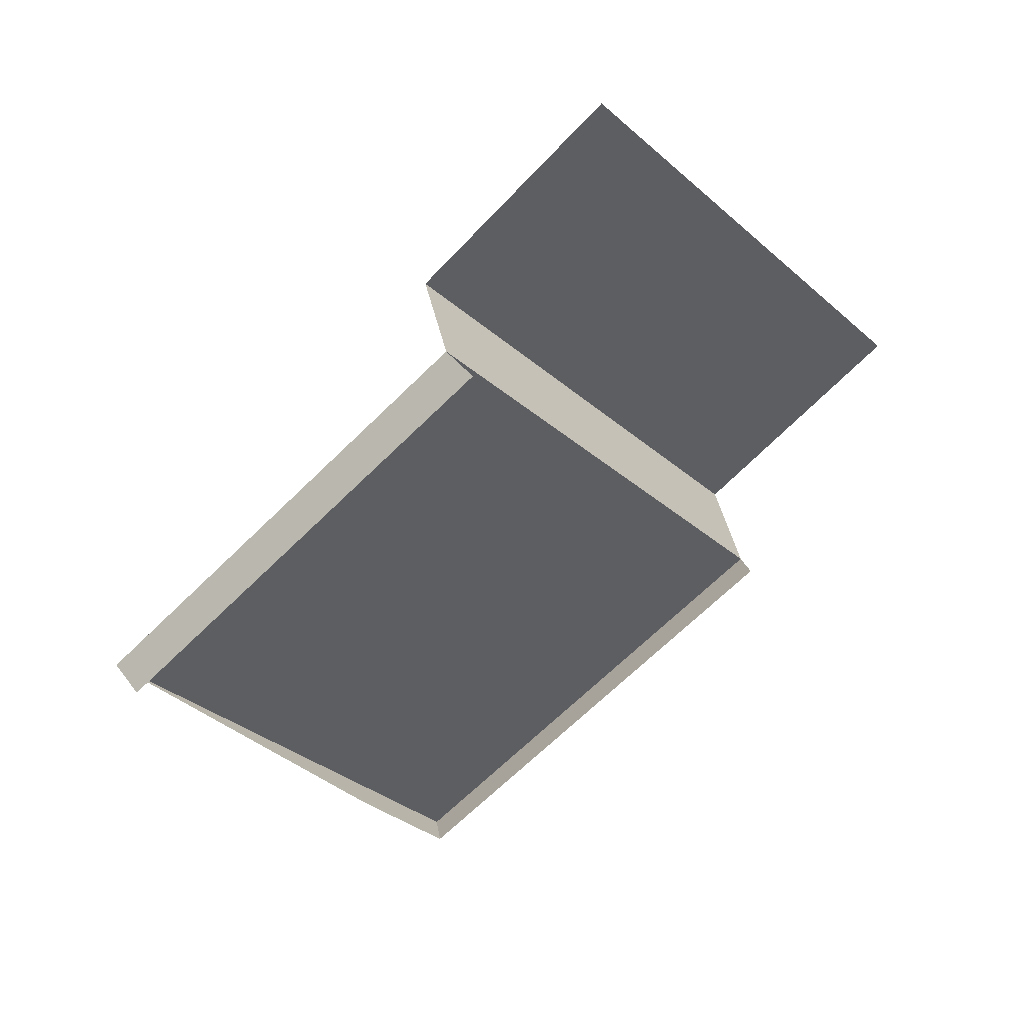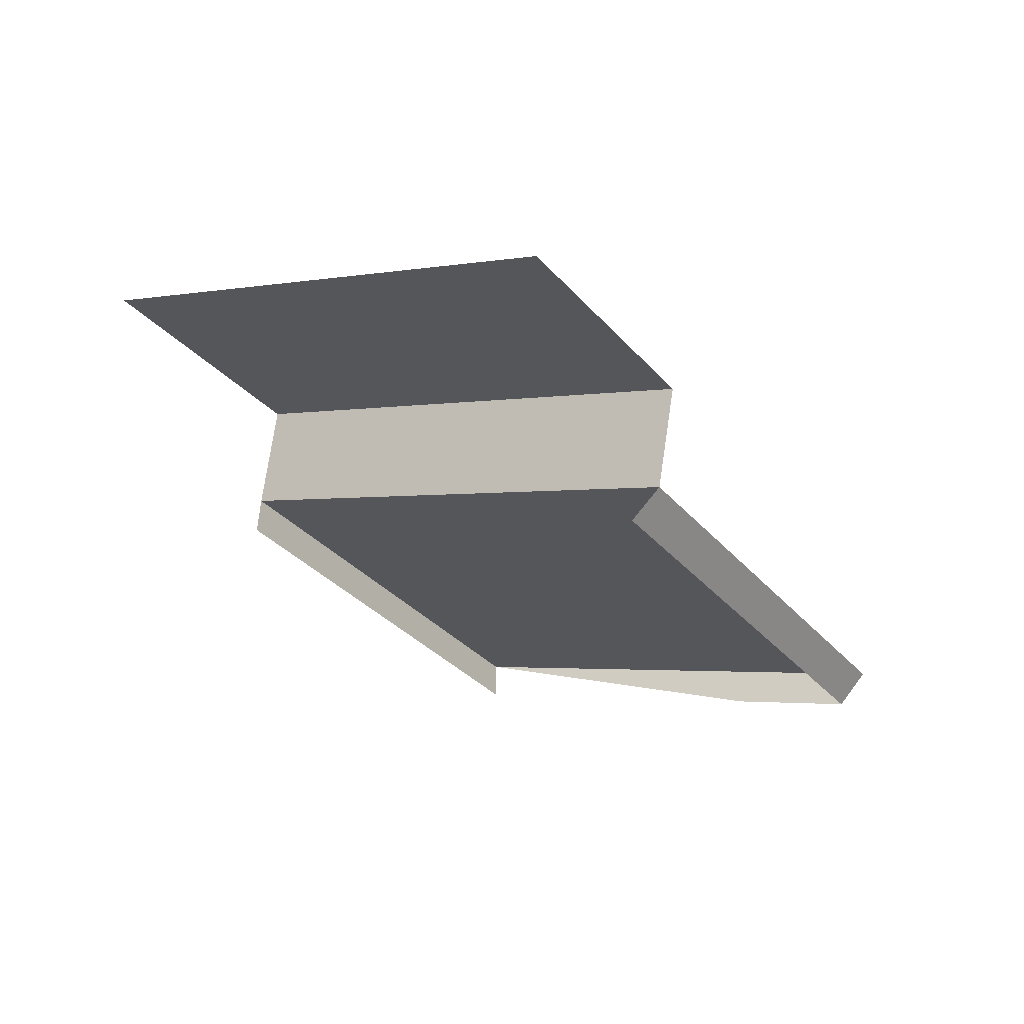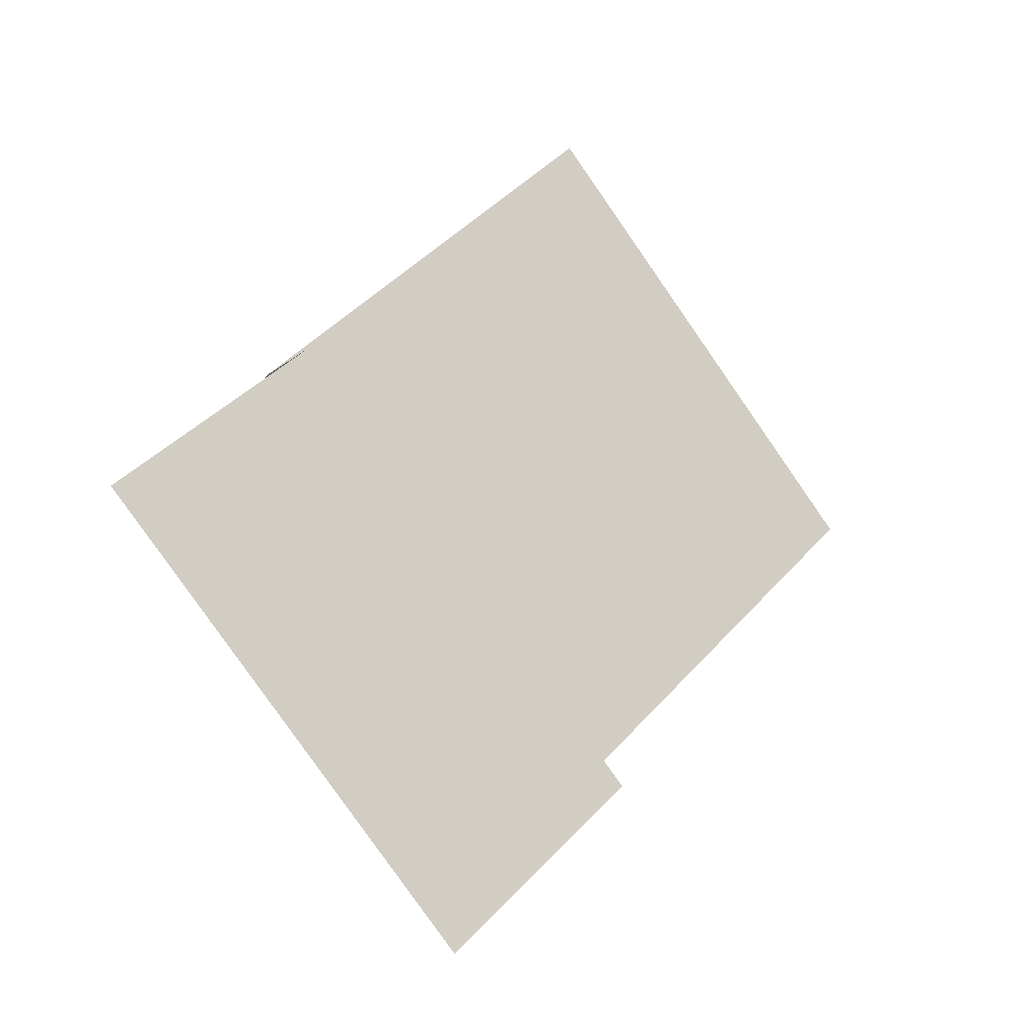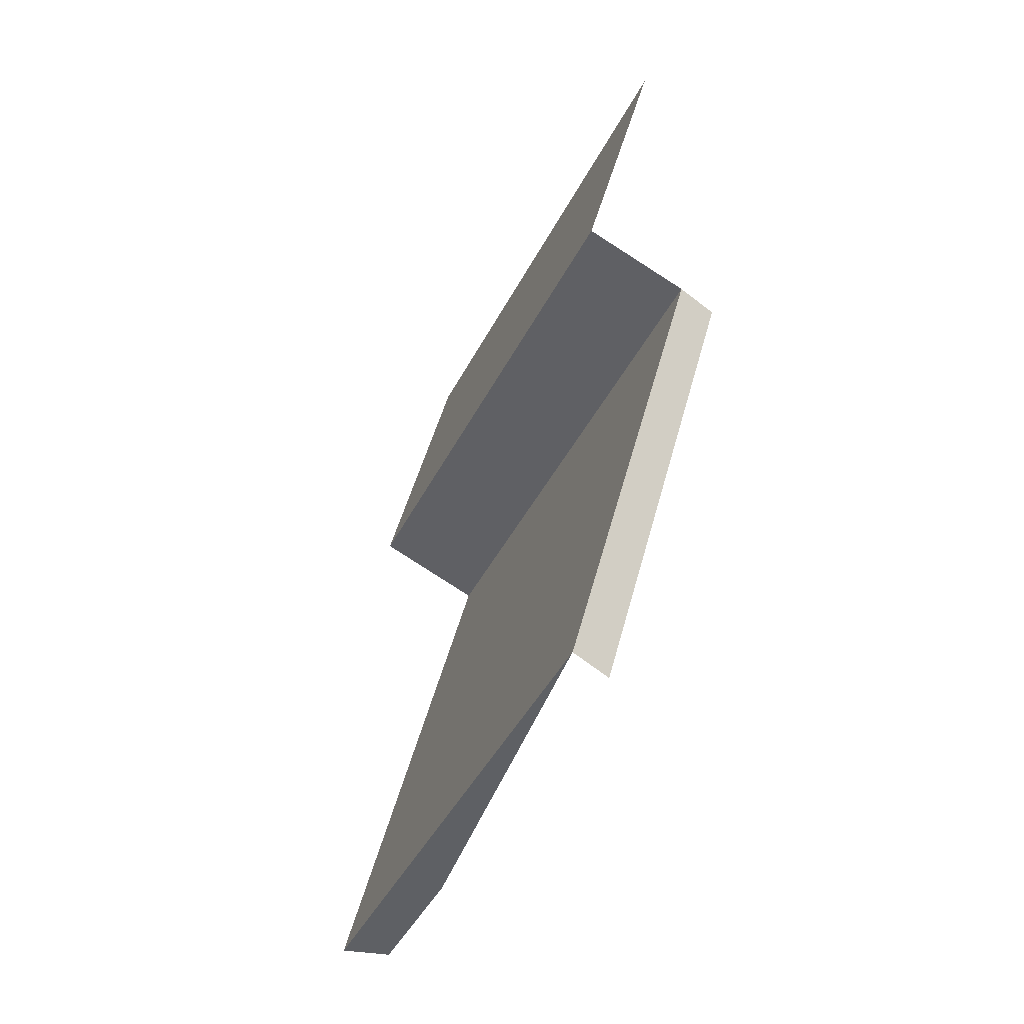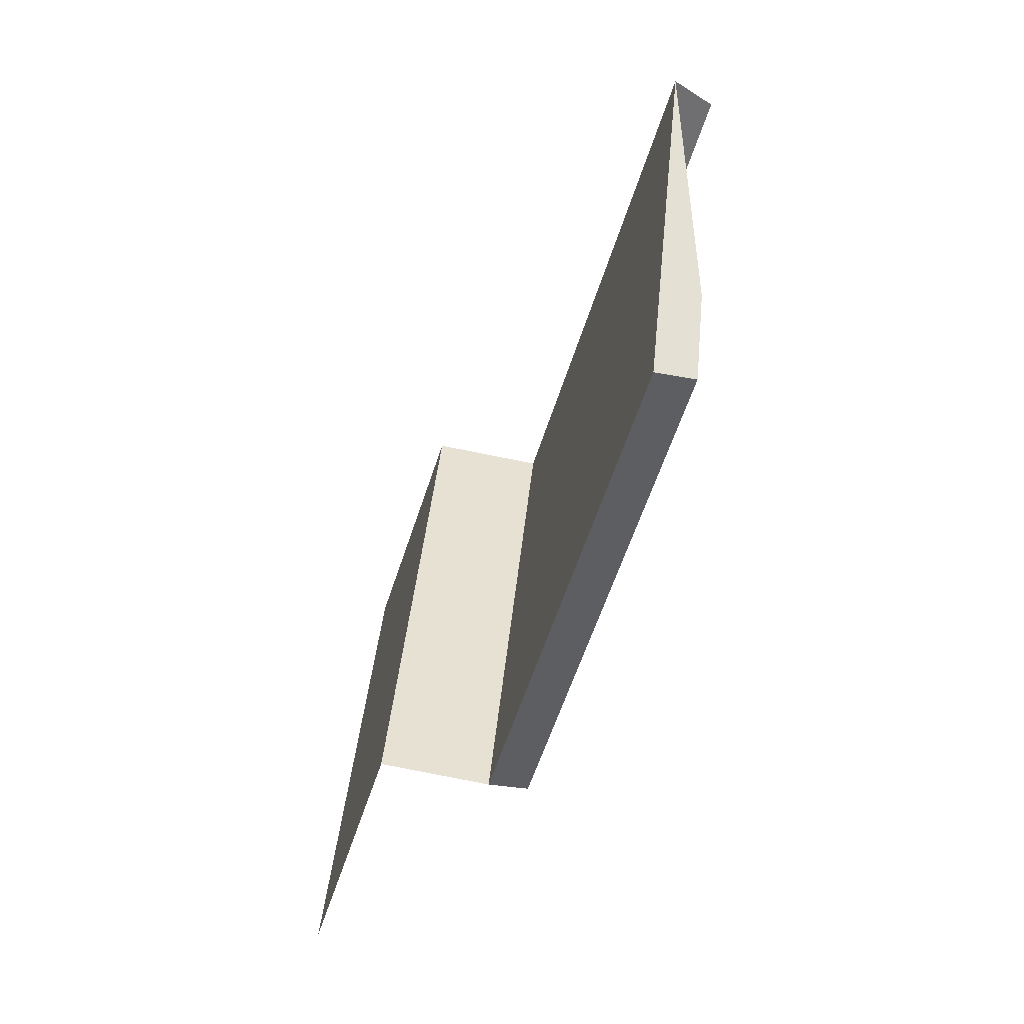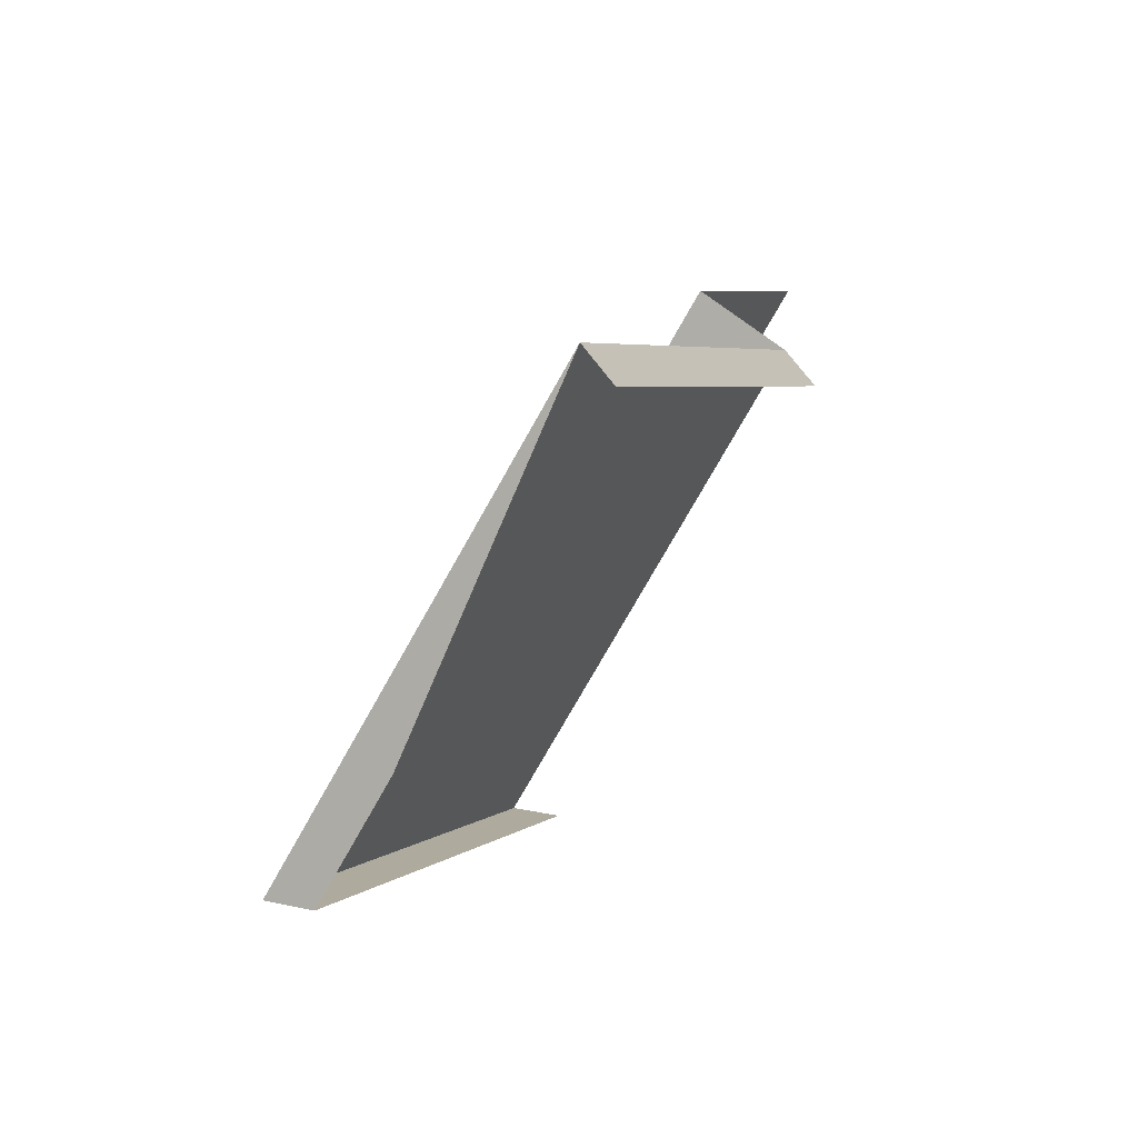
<metadata>
{"format":"obj","ext":"obj","renderer":"f3d","projection":"perspective","resolution":1024,"background":"white","views":[{"elev":-32.5,"azim":76.0,"up":"+Y"},{"elev":-2.4,"azim":160.9,"up":"+Y"},{"elev":-1.5,"azim":163.9,"up":"+Z"},{"elev":77.0,"azim":-46.2,"up":"+Z"},{"elev":-16.4,"azim":-81.4,"up":"+Z"},{"elev":40.2,"azim":-35.1,"up":"+Z"}]}
</metadata>
<code>
v -1023 -149.4 332
v -1026 -149.4 328.7
v -1023 -150.2 331.8
v -1026 -150.2 328.6
v -1022 -148.6 330.9
v -1024 -148.6 327.7
v -1023 -149.4 332
v -1026 -149.4 328.7
v -1023 -150.2 331.8
v -1026 -150.2 328.6
v -1026 -151.7 334
v -1029 -151.7 330.7
v -1025 -150.4 328.6
v -1028 -152 330.7
v -1026 -150.2 328.6
v -1029 -151.7 330.7
v -1023 -150.4 331.6
v -1023 -150.2 331.8
v -1026 -152 333.8
v -1026 -151.7 334
v -1029 -151.7 330.7
v -1028 -152 330.7
v -1026 -151.7 334
v -1028 -152 331.6
v -1027 -152 333
v -1026 -152 333.8
f 1 2 3
f 3 2 4
f 3 4 4
f 4 4 5
f 4 5 5
f 5 5 6
f 5 6 7
f 7 6 8
f 7 8 8
f 8 8 9
f 8 9 9
f 9 9 10
f 9 10 11
f 11 10 12
f 11 12 12
f 12 12 13
f 12 13 13
f 13 13 14
f 13 14 15
f 15 14 16
f 15 16 16
f 16 16 17
f 16 17 17
f 17 17 18
f 17 18 19
f 19 18 20
f 19 20 20
f 20 20 21
f 20 21 21
f 21 21 22
f 21 22 23
f 23 22 24

</code>
